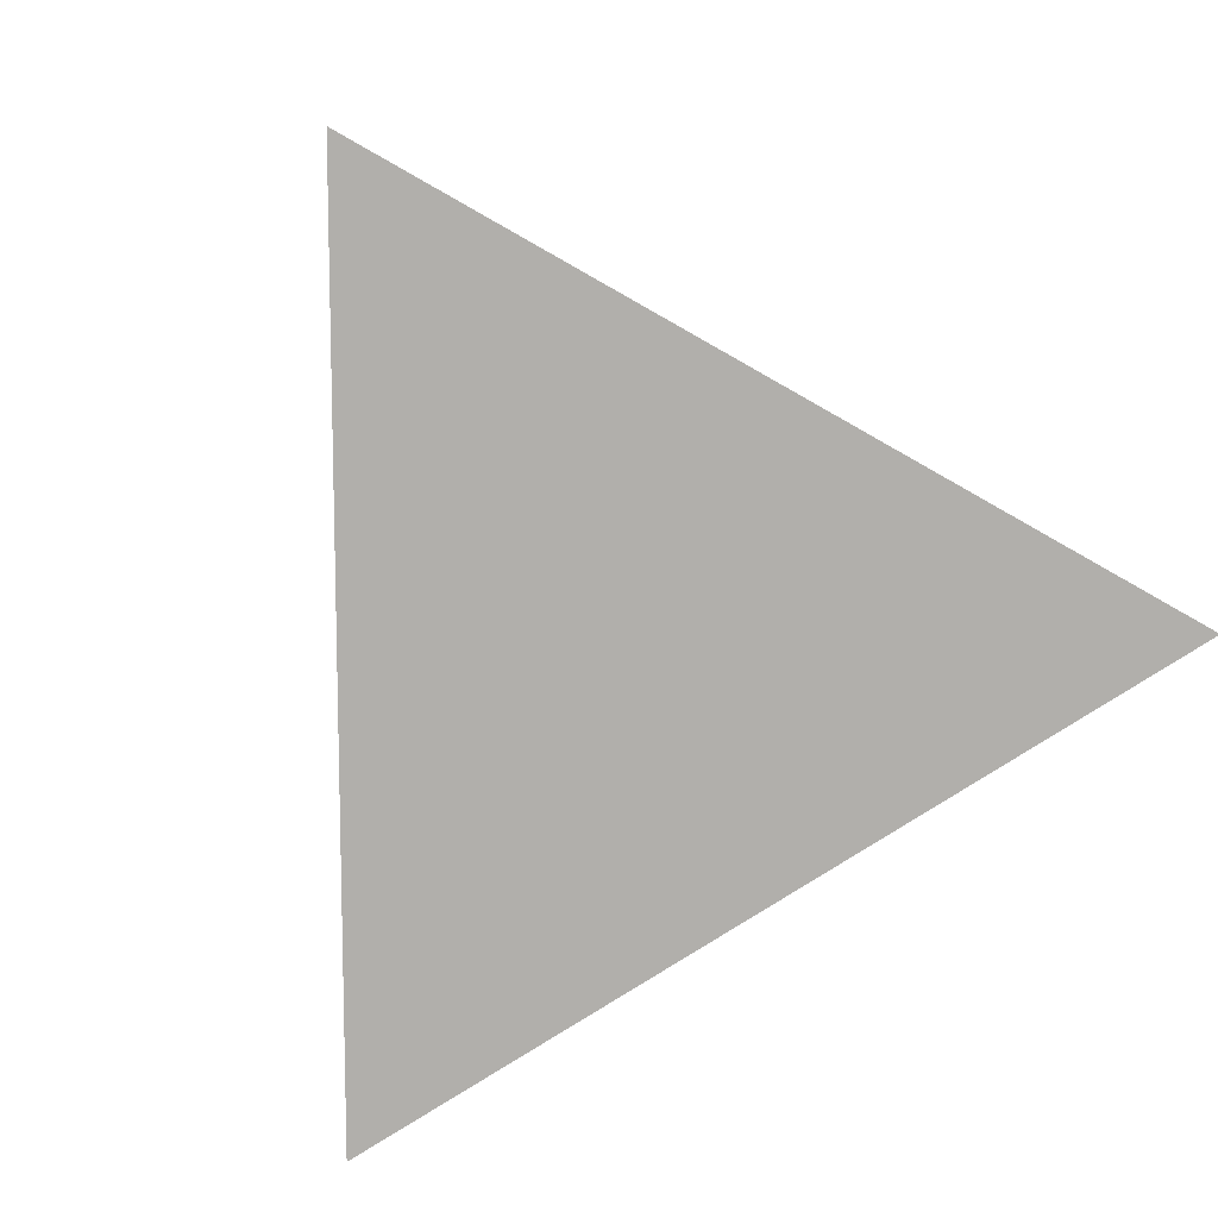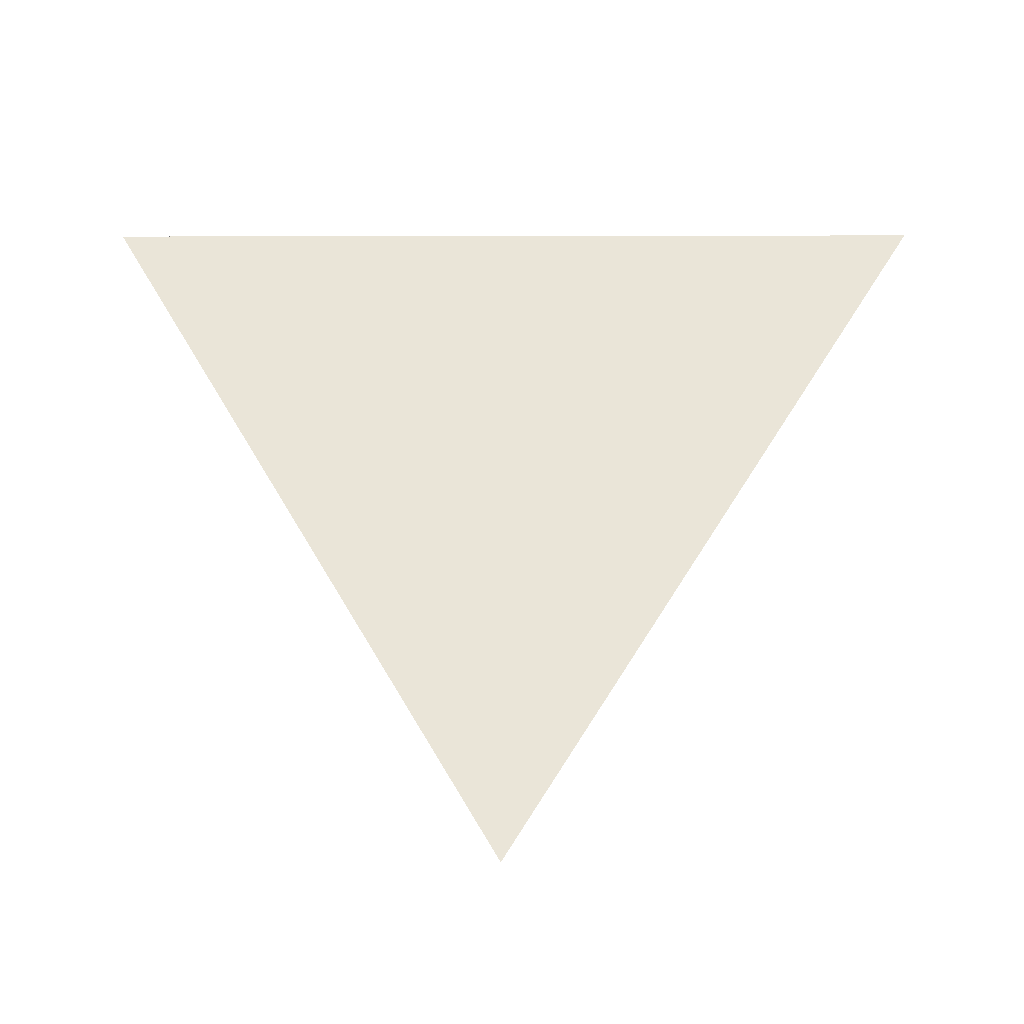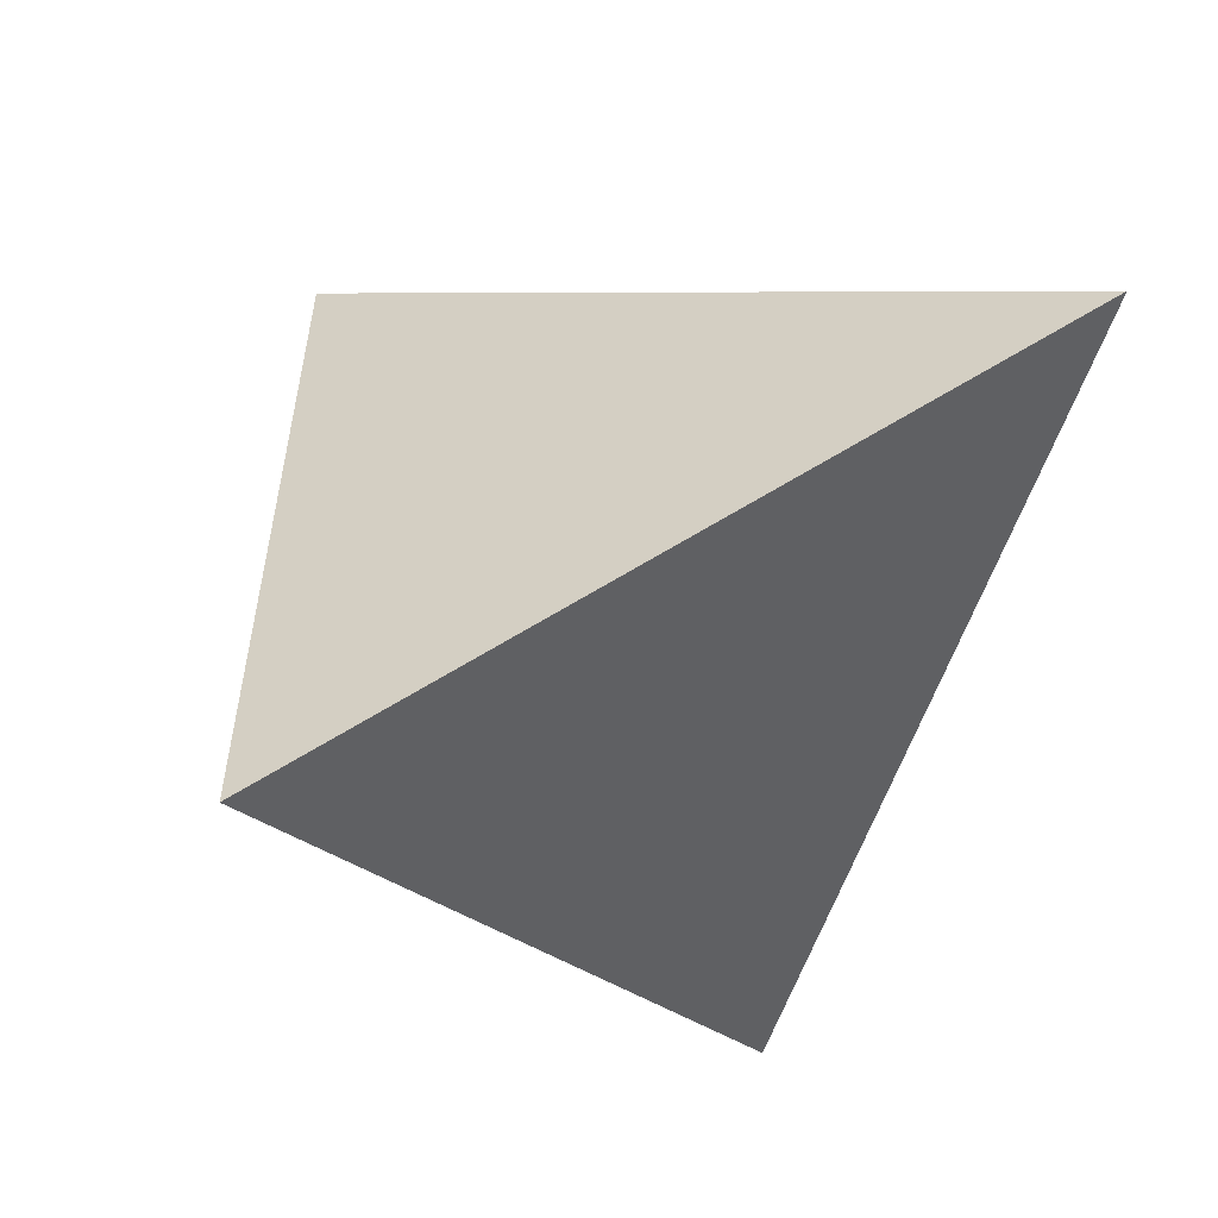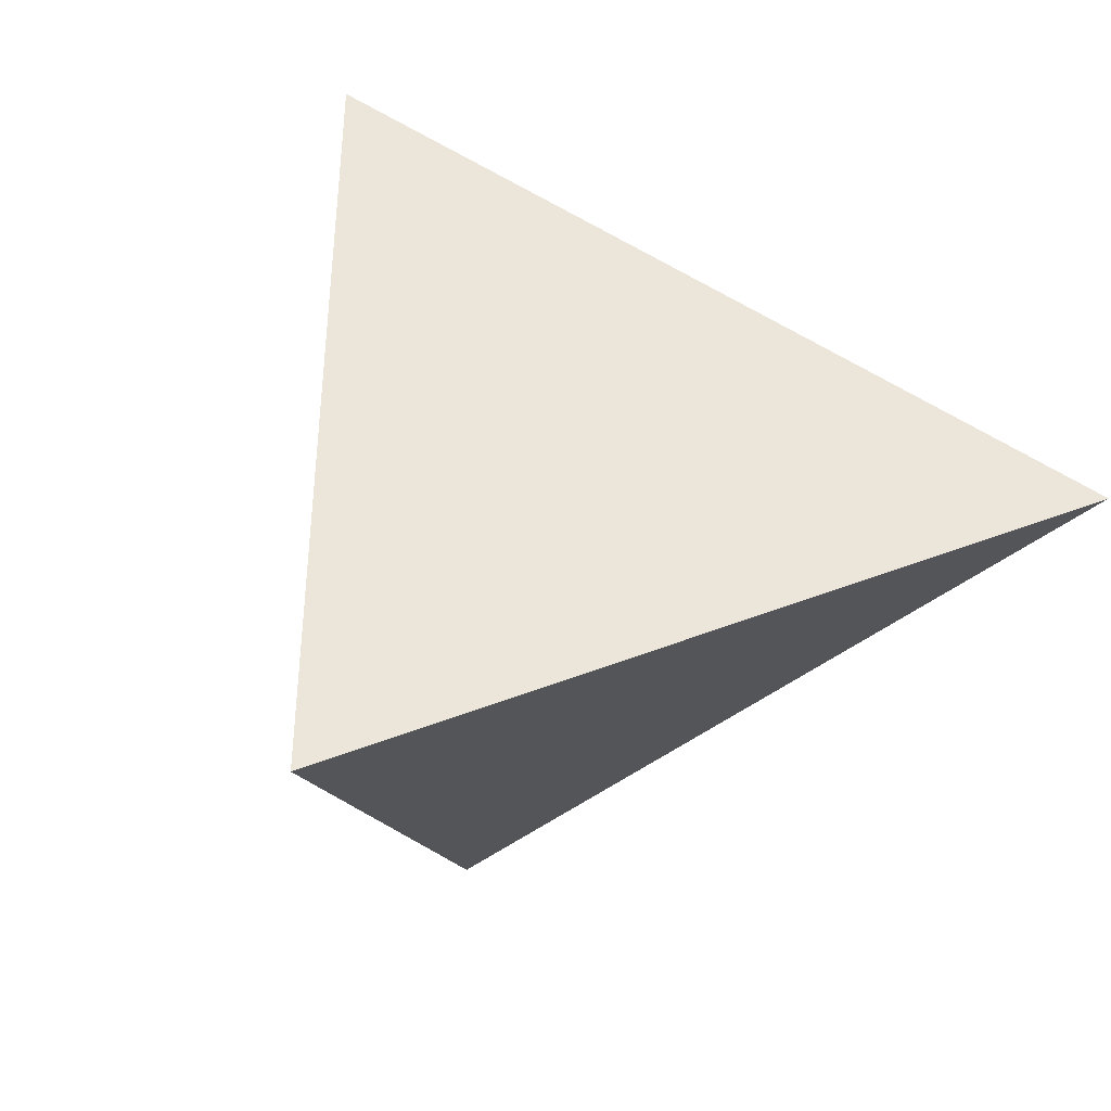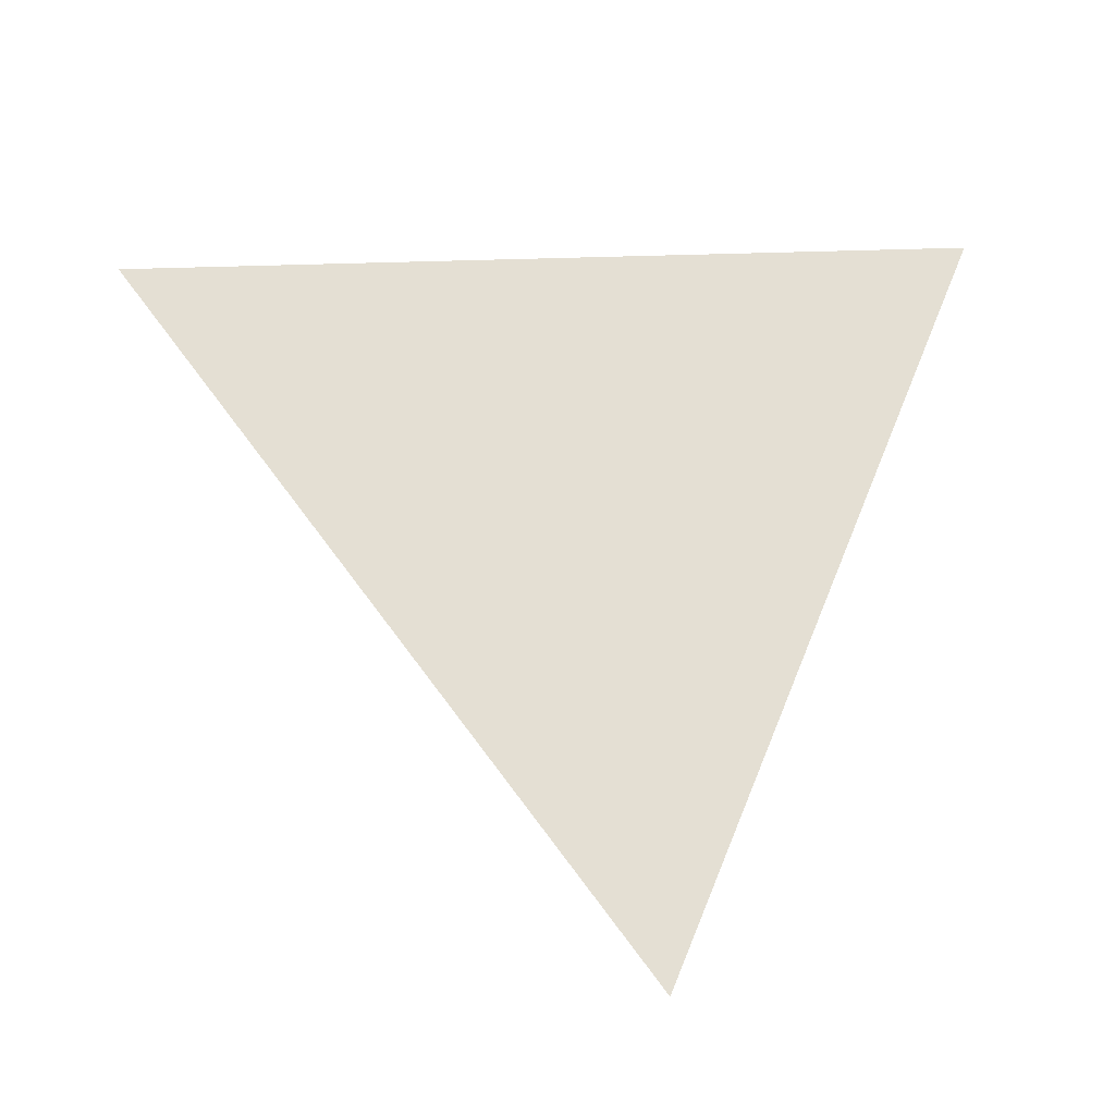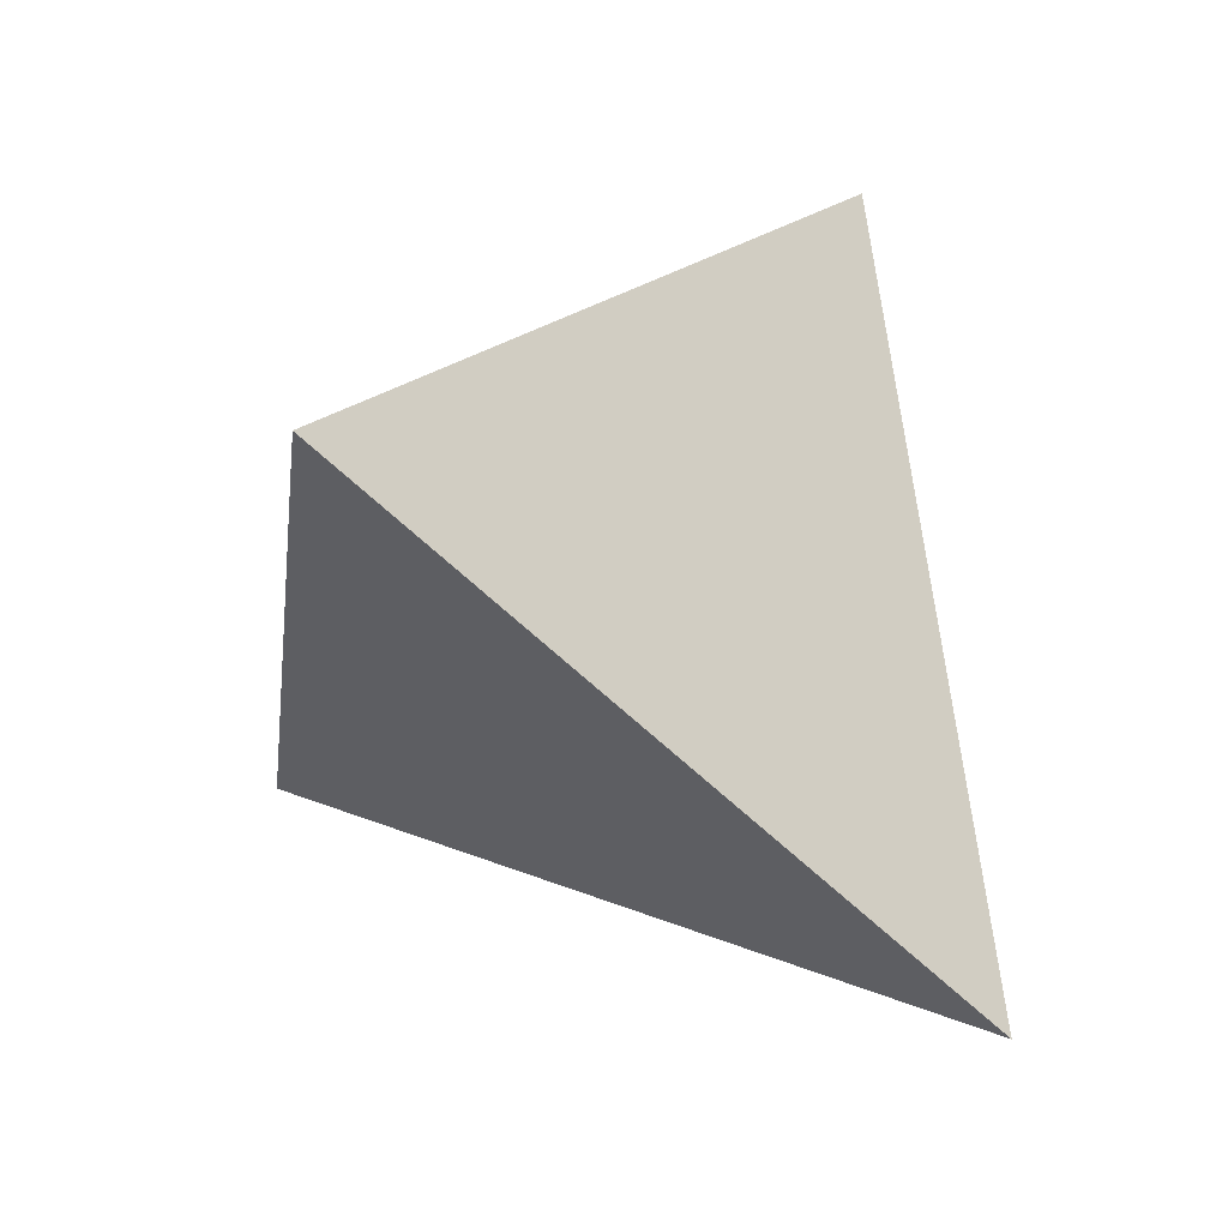
<metadata>
{"format":"obj","ext":"obj","renderer":"f3d","projection":"perspective","resolution":1024,"background":"white","views":[{"elev":12.1,"azim":-133.6,"up":"+Z"},{"elev":3.1,"azim":91.4,"up":"+Y"},{"elev":-58.2,"azim":-108.9,"up":"+Z"},{"elev":-42.1,"azim":-136.0,"up":"+Z"},{"elev":12.7,"azim":-103.4,"up":"+Y"},{"elev":23.2,"azim":-145.0,"up":"+Y"}]}
</metadata>
<code>
o tet-perp
v 0.5 -0.3536 -0
v 0 0.3536 -0.5
v 0 0.3536 0.5
v -0.5 -0.3536 -0
f 1 2 3
f 1 3 4
f 2 4 3
f 1 4 2

</code>
